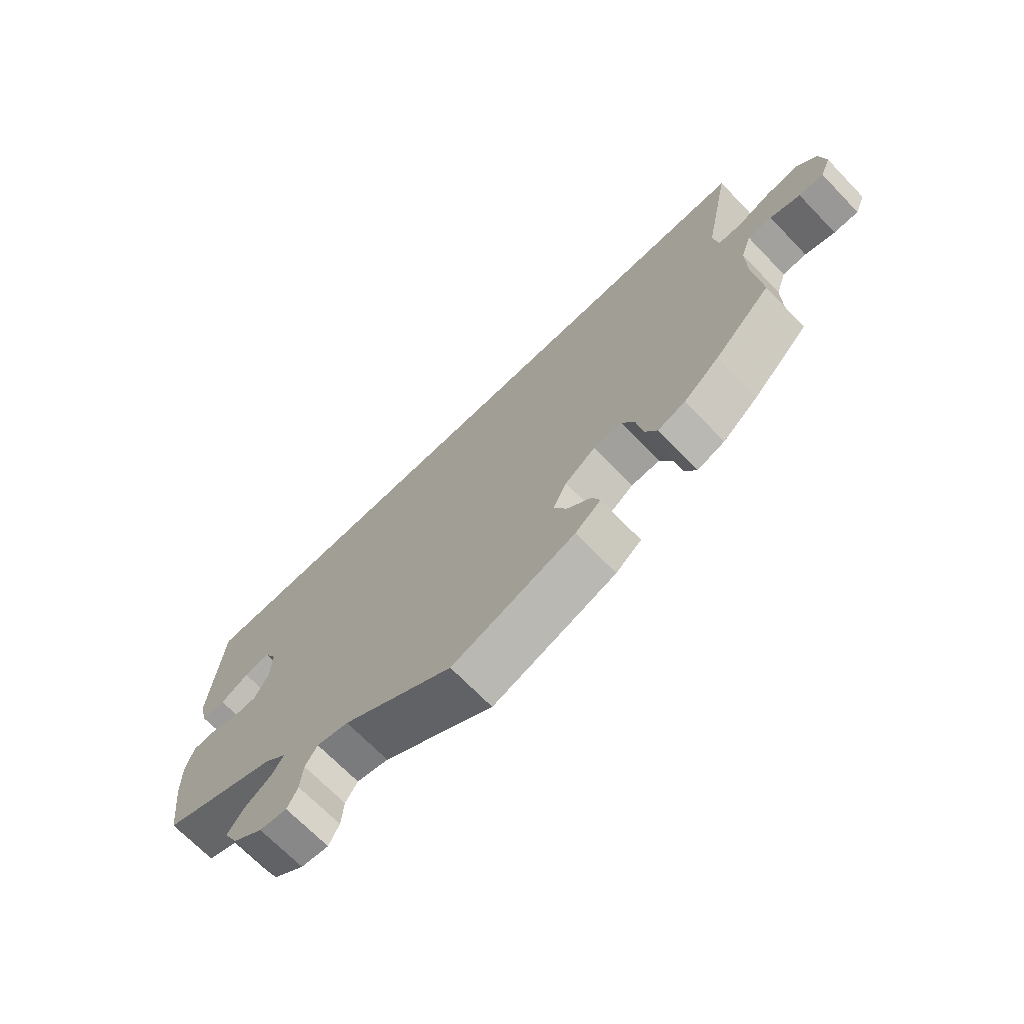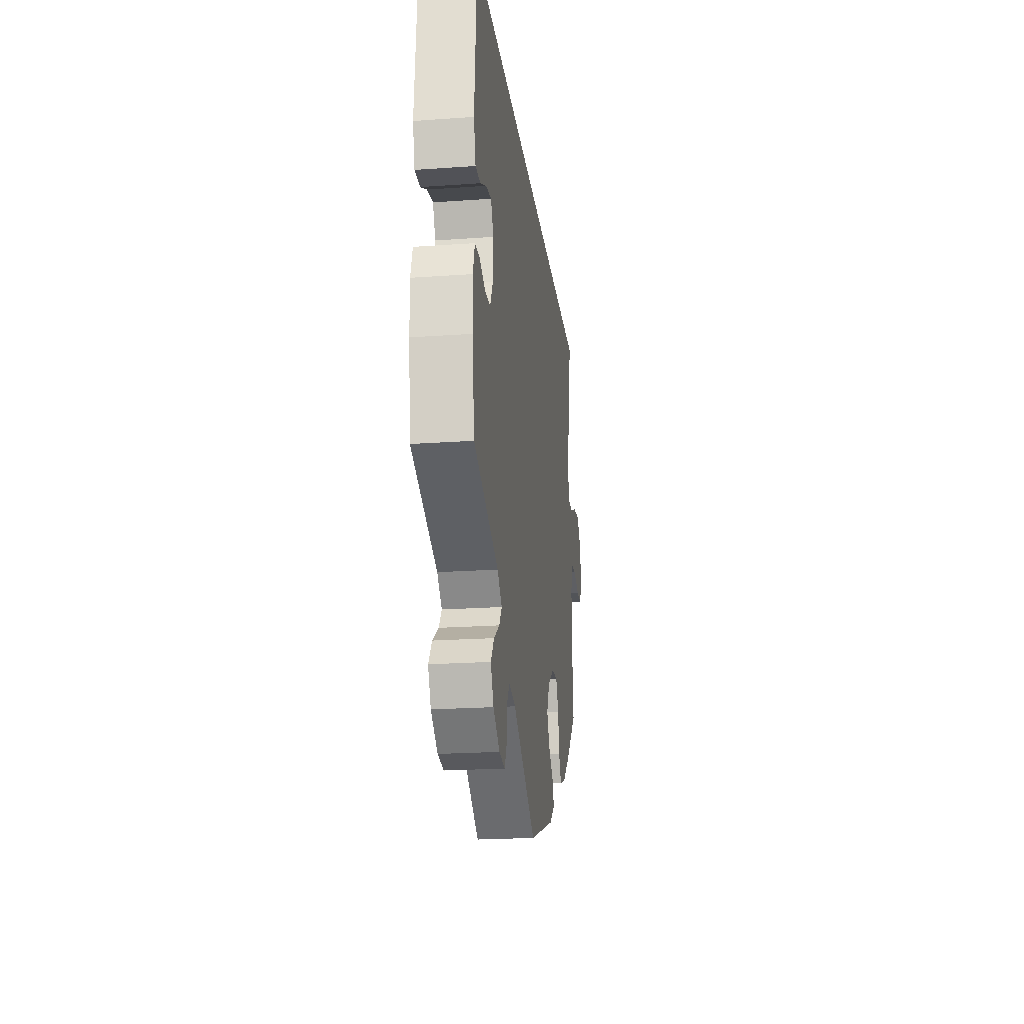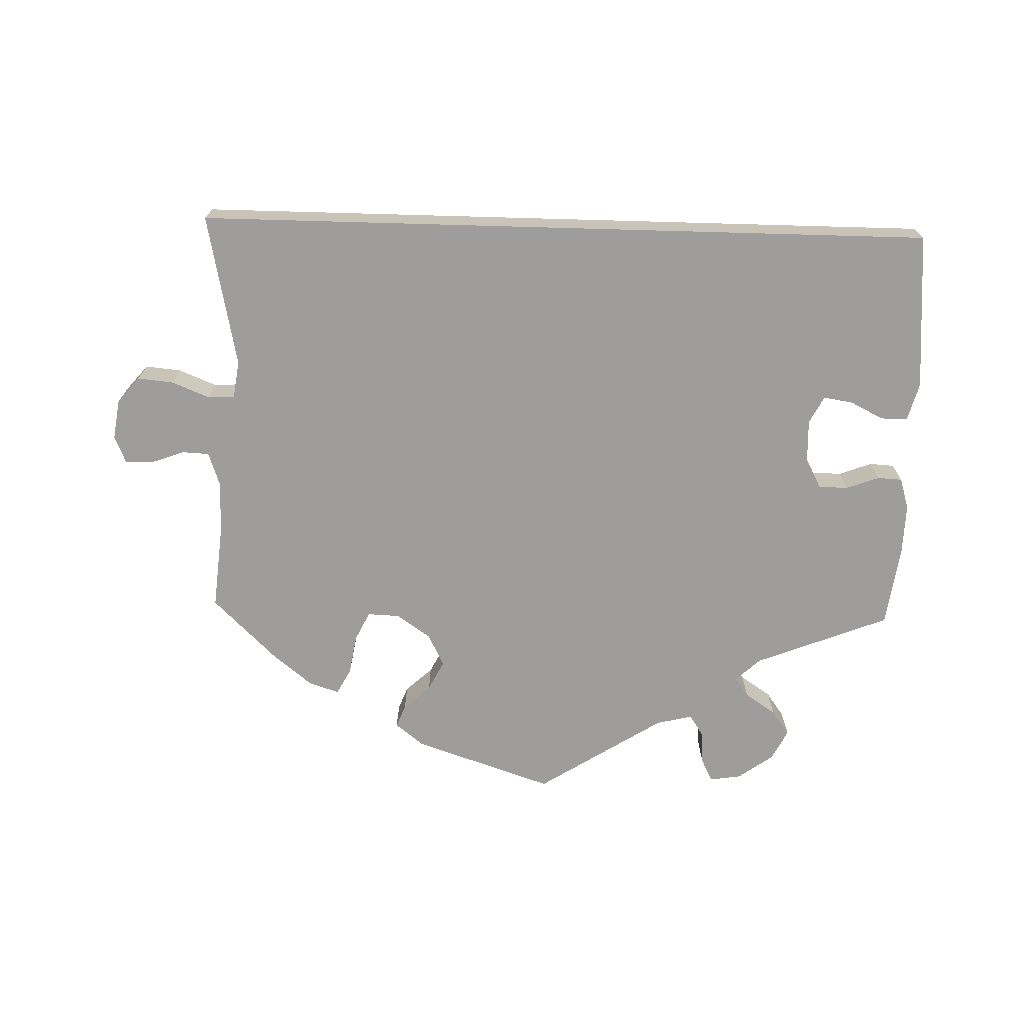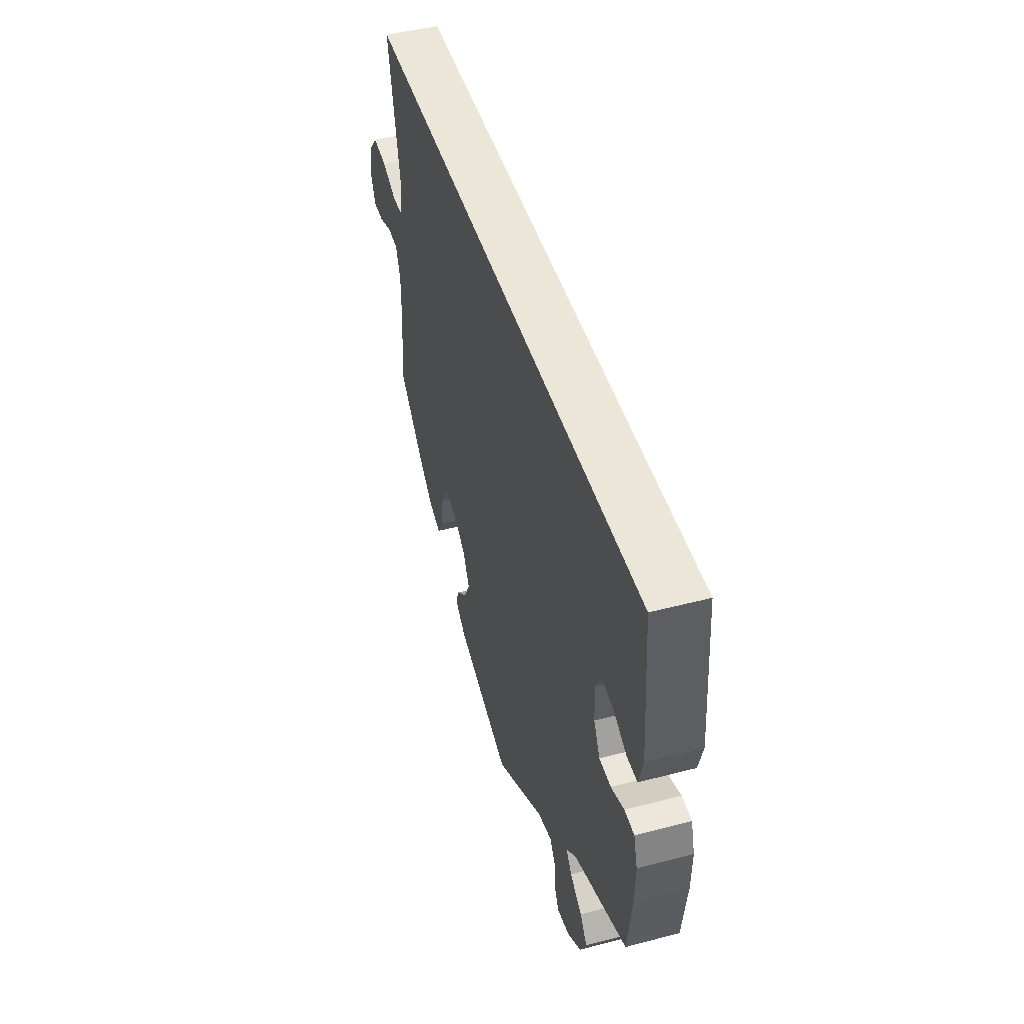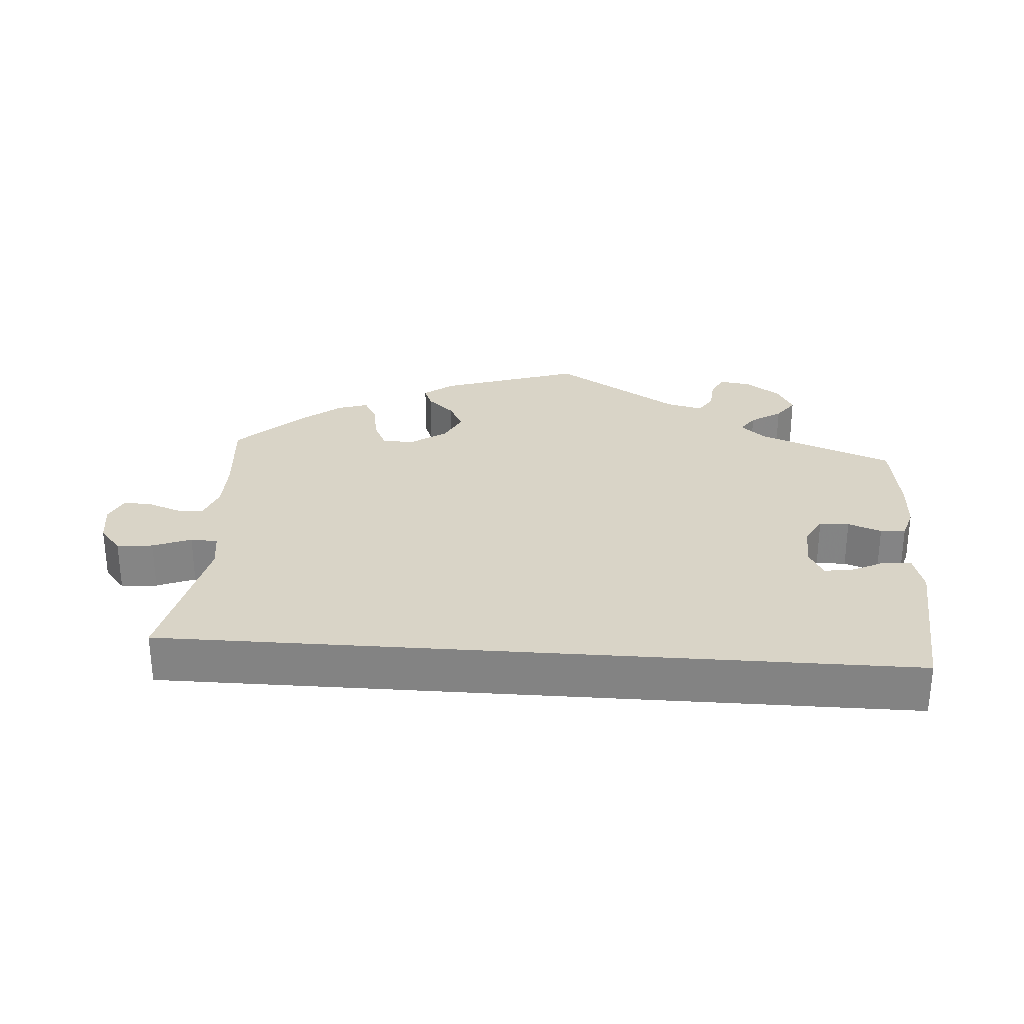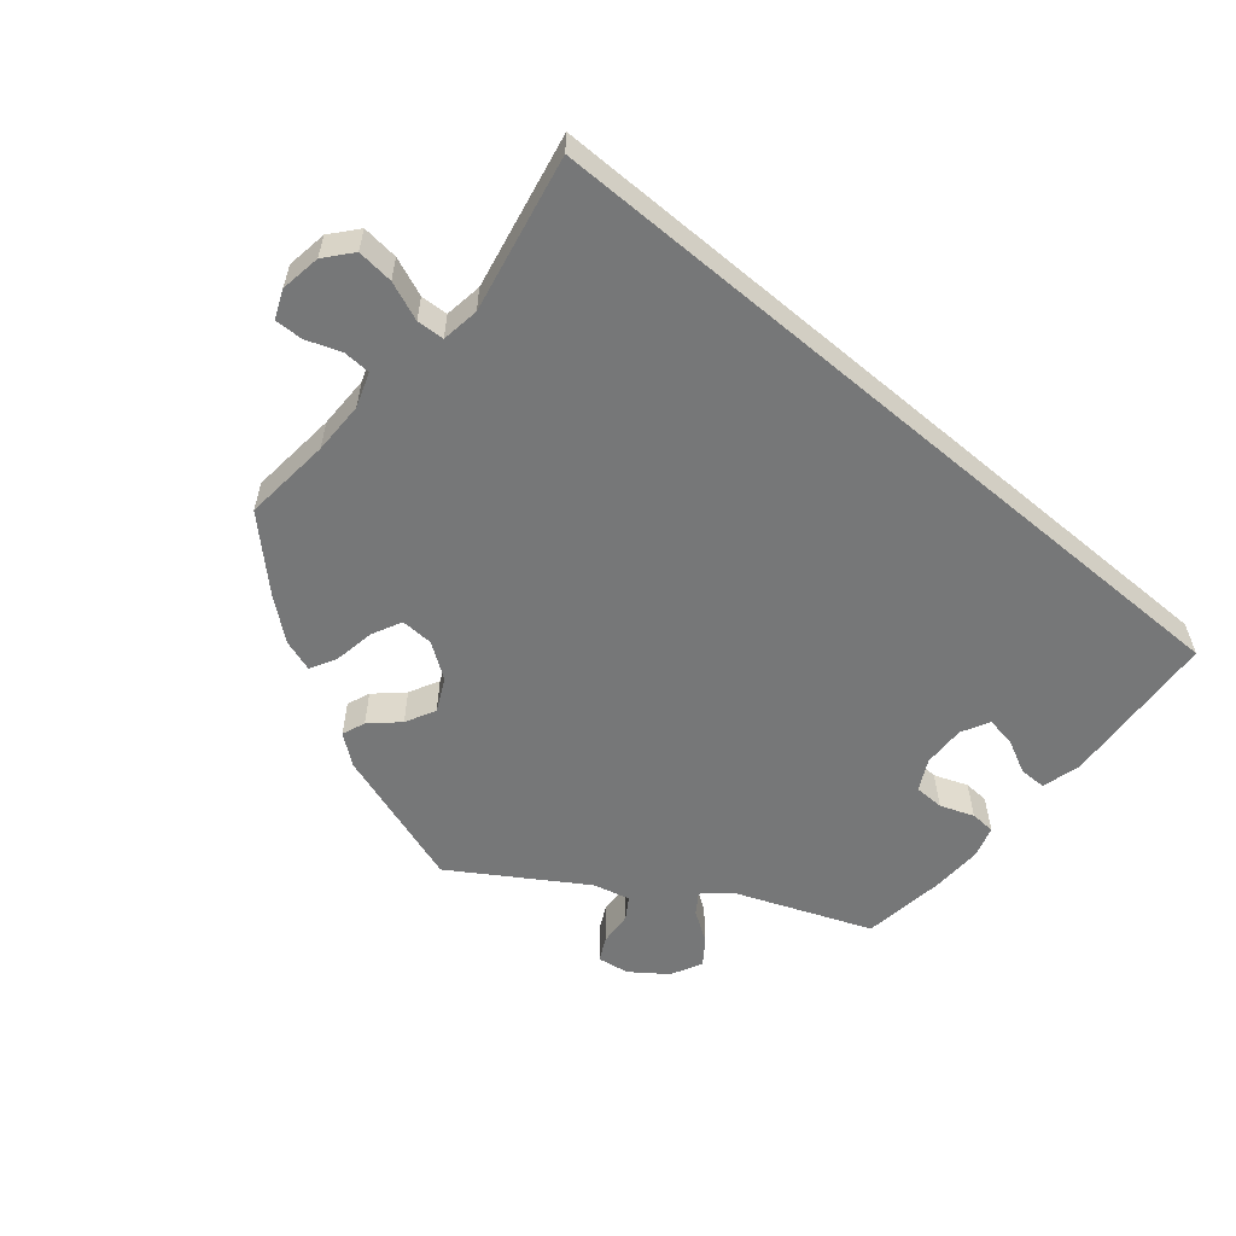
<metadata>
{"format":"obj","ext":"obj","renderer":"f3d","projection":"perspective","resolution":1024,"background":"white","views":[{"elev":-69.7,"azim":-135.9,"up":"+Z"},{"elev":-21.5,"azim":97.2,"up":"+Z"},{"elev":-70.4,"azim":-1.6,"up":"+Y"},{"elev":46.2,"azim":73.4,"up":"+Z"},{"elev":28.4,"azim":4.1,"up":"+Y"},{"elev":-57.0,"azim":-40.1,"up":"+Y"}]}
</metadata>
<code>
v -0.537 0.07 -0.31
v 0.183 0.07 -0.503
v 0.553 0.07 -0.19
v 0.41 0.07 0.058
v -0.63 0.07 -0.076
v -0.492 0.07 0.088
v 0.391 0.07 -0.043
v -0.537 0.07 0.31
v -0.312 0.07 -0.366
v -0.171 0.07 -0.407
v 0.541 0.07 -0.072
v -0.193 0.07 -0.45
v -0.525 0.07 -0.109
v -0.542 0.07 -0.06
v 0.374 0.07 -0.56
v 0.453 0.07 0.051
v 0.555 0.07 -0.118
v -0.525 0.07 -0.184
v -0.646 0.07 0.059
v -0.203 0.07 -0.552
v 0.397 0.07 -0.515
v 0.389 0.07 0.018
v 0.277 0.07 -0.604
v 0.342 0.07 -0.387
v 0.501 0.07 0.027
v 0.326 0.07 -0.449
v -0.5 0.07 0.034
v -0.539 0.07 0.032
v 0.236 0.07 -0.49
v -0.194 0.07 -0.36
v 0.54 0.07 0.027
v -0.687 0.07 -0.037
v -0.445 0.07 -0.4
v 0.414 0.07 -0.087
v -0.387 0.07 -0.447
v -0.291 0.07 -0.323
v 0.26 0.07 -0.57
v -0.678 0.07 0.021
v 0.323 0.07 -0.597
v 0.371 0.07 -0.479
v -0.581 0.07 -0.058
v 0.505 0.07 -0.07
v -0.67 0.07 -0.077
v -0.342 0.07 -0.462
v 0 0.07 -0.62
v -0.322 0.07 -0.425
v -0.245 0.07 -0.519
v 0.256 0.07 -0.521
v -0.594 0.07 0.054
v -0.244 0.07 -0.325
v 0.306 0.07 -0.42
v 0.537 0.07 -0.31
v 0.457 0.07 -0.088
v 0.537 0.07 0.31
v -0.232 0.07 -0.486
v 0.555 0.07 0.082
v -0.537 -0 -0.31
v 0.183 -0 -0.503
v 0.553 -0 -0.19
v 0.41 -0 0.058
v -0.63 -0 -0.076
v -0.492 -0 0.088
v 0.391 -0 -0.043
v -0.537 -0 0.31
v -0.312 -0 -0.366
v -0.171 -0 -0.407
v 0.541 -0 -0.072
v -0.193 -0 -0.45
v -0.525 -0 -0.109
v -0.542 -0 -0.06
v 0.374 -0 -0.56
v 0.453 -0 0.051
v 0.555 -0 -0.118
v -0.525 -0 -0.184
v -0.646 -0 0.059
v -0.203 -0 -0.552
v 0.397 -0 -0.515
v 0.389 -0 0.018
v 0.277 -0 -0.604
v 0.342 -0 -0.387
v 0.501 -0 0.027
v 0.326 -0 -0.449
v -0.5 -0 0.034
v -0.539 -0 0.032
v 0.236 -0 -0.49
v -0.194 -0 -0.36
v 0.54 -0 0.027
v -0.687 -0 -0.037
v -0.445 -0 -0.4
v 0.414 -0 -0.087
v -0.387 -0 -0.447
v -0.291 -0 -0.323
v 0.26 -0 -0.57
v -0.678 -0 0.021
v 0.323 -0 -0.597
v 0.371 -0 -0.479
v -0.581 -0 -0.058
v 0.505 -0 -0.07
v -0.67 -0 -0.077
v -0.342 -0 -0.462
v 0 -0 -0.62
v -0.322 -0 -0.425
v -0.245 -0 -0.519
v 0.256 -0 -0.521
v -0.594 -0 0.054
v -0.244 -0 -0.325
v 0.306 -0 -0.42
v 0.537 -0 -0.31
v 0.457 -0 -0.088
v 0.537 -0 0.31
v -0.232 -0 -0.486
v 0.555 -0 0.082
f 33 1 18
f 35 33 18 13
f 9 46 44 35
f 36 9 35 13
f 50 36 13 14
f 30 50 14
f 20 47 55 12
f 2 45 20 12
f 29 2 12 10
f 39 23 37 48
f 39 48 29
f 15 39 29
f 26 40 21 15
f 51 26 15 29
f 17 3 52 24
f 17 24 51
f 53 42 11 17
f 34 53 17 51
f 7 34 51 29
f 56 31 25 16
f 56 16 4
f 6 8 54 56
f 27 6 56 4
f 28 27 4 22
f 19 49 28
f 38 19 28
f 41 5 43 32
f 14 41 32 38
f 7 29 10 30
f 7 30 14
f 28 22 7
f 14 38 28 7
f 74 57 89
f 69 74 89 91
f 91 100 102 65
f 69 91 65 92
f 70 69 92 106
f 70 106 86
f 68 111 103 76
f 68 76 101 58
f 66 68 58 85
f 104 93 79 95
f 85 104 95
f 85 95 71
f 71 77 96 82
f 85 71 82 107
f 80 108 59 73
f 107 80 73
f 73 67 98 109
f 107 73 109 90
f 85 107 90 63
f 72 81 87 112
f 60 72 112
f 112 110 64 62
f 60 112 62 83
f 78 60 83 84
f 84 105 75
f 84 75 94
f 88 99 61 97
f 94 88 97 70
f 86 66 85 63
f 70 86 63
f 63 78 84
f 63 84 94 70
f 18 74 69 13
f 13 69 70 14
f 14 70 97 41
f 41 97 61 5
f 5 61 99 43
f 43 99 88 32
f 32 88 94 38
f 38 94 75 19
f 19 75 105 49
f 49 105 84 28
f 28 84 83 27
f 27 83 62 6
f 6 62 64 8
f 8 64 110 54
f 54 110 112 56
f 56 112 87 31
f 31 87 81 25
f 25 81 72 16
f 16 72 60 4
f 4 60 78 22
f 22 78 63 7
f 7 63 90 34
f 34 90 109 53
f 53 109 98 42
f 42 98 67 11
f 11 67 73 17
f 17 73 59 3
f 3 59 108 52
f 52 108 80 24
f 24 80 107 51
f 51 107 82 26
f 26 82 96 40
f 40 96 77 21
f 21 77 71 15
f 15 71 95 39
f 39 95 79 23
f 23 79 93 37
f 37 93 104 48
f 48 104 85 29
f 29 85 58 2
f 2 58 101 45
f 45 101 76 20
f 20 76 103 47
f 47 103 111 55
f 55 111 68 12
f 12 68 66 10
f 10 66 86 30
f 30 86 106 50
f 50 106 92 36
f 36 92 65 9
f 9 65 102 46
f 46 102 100 44
f 44 100 91 35
f 35 91 89 33
f 33 89 57 1
f 1 57 74 18

</code>
